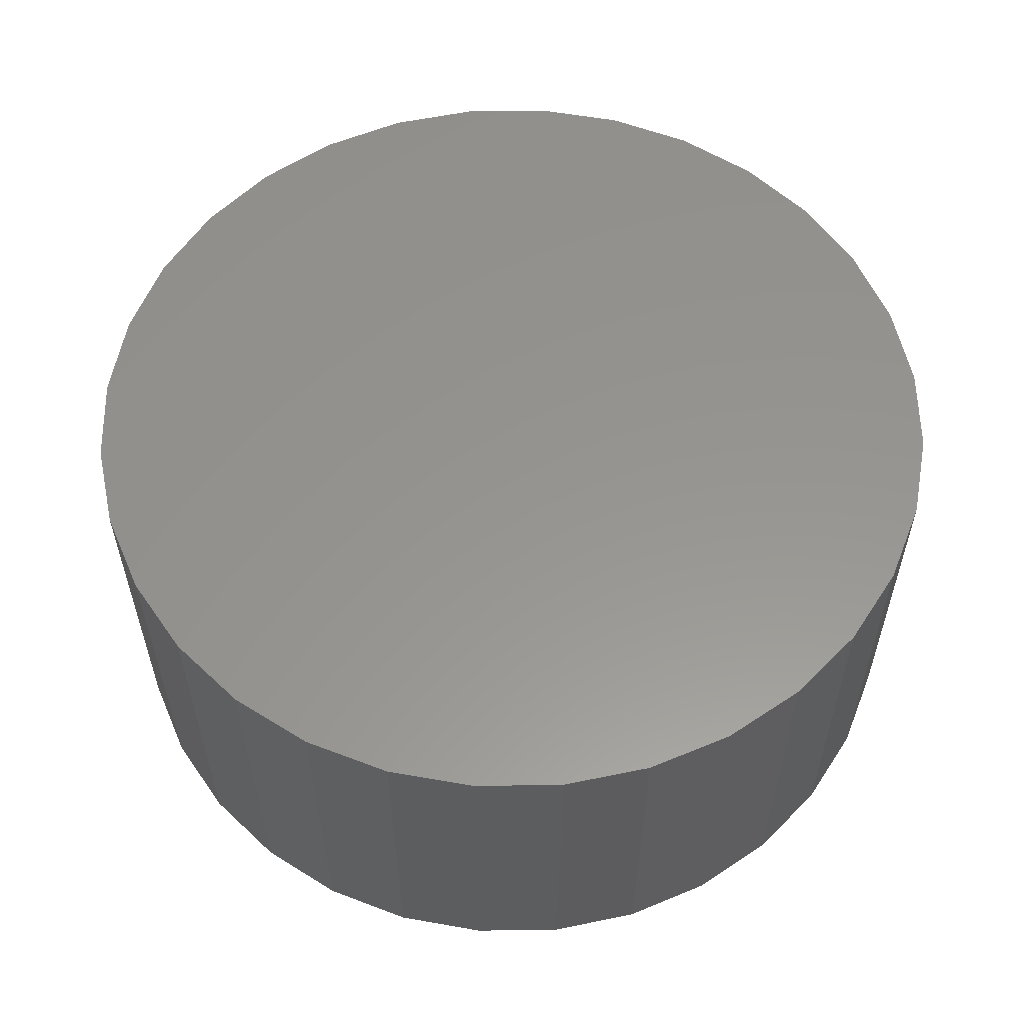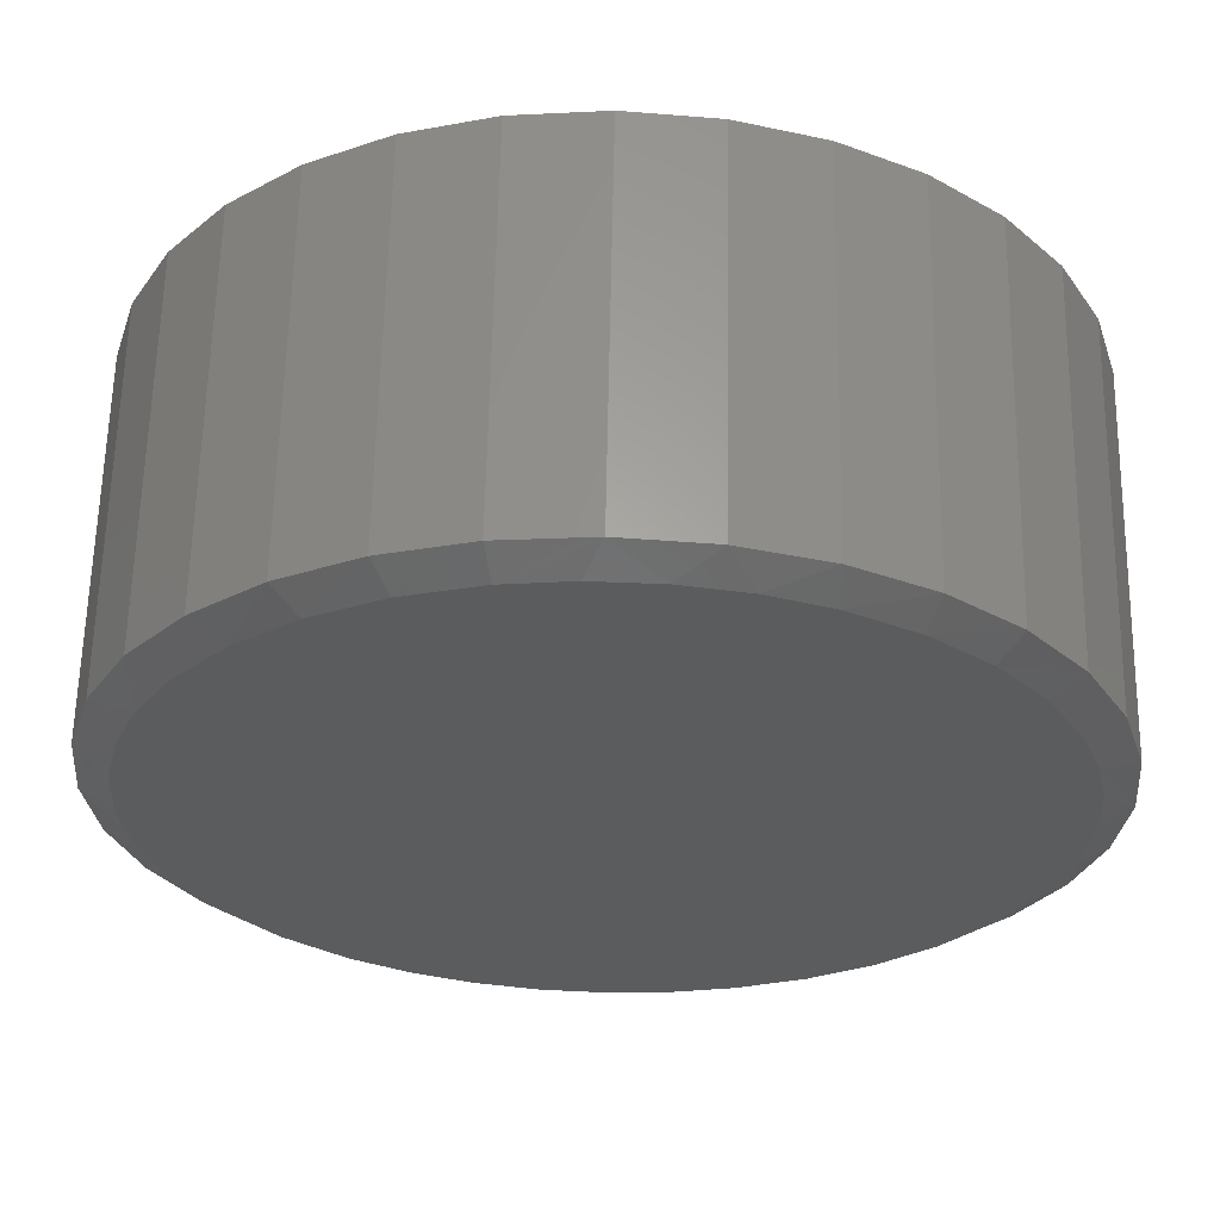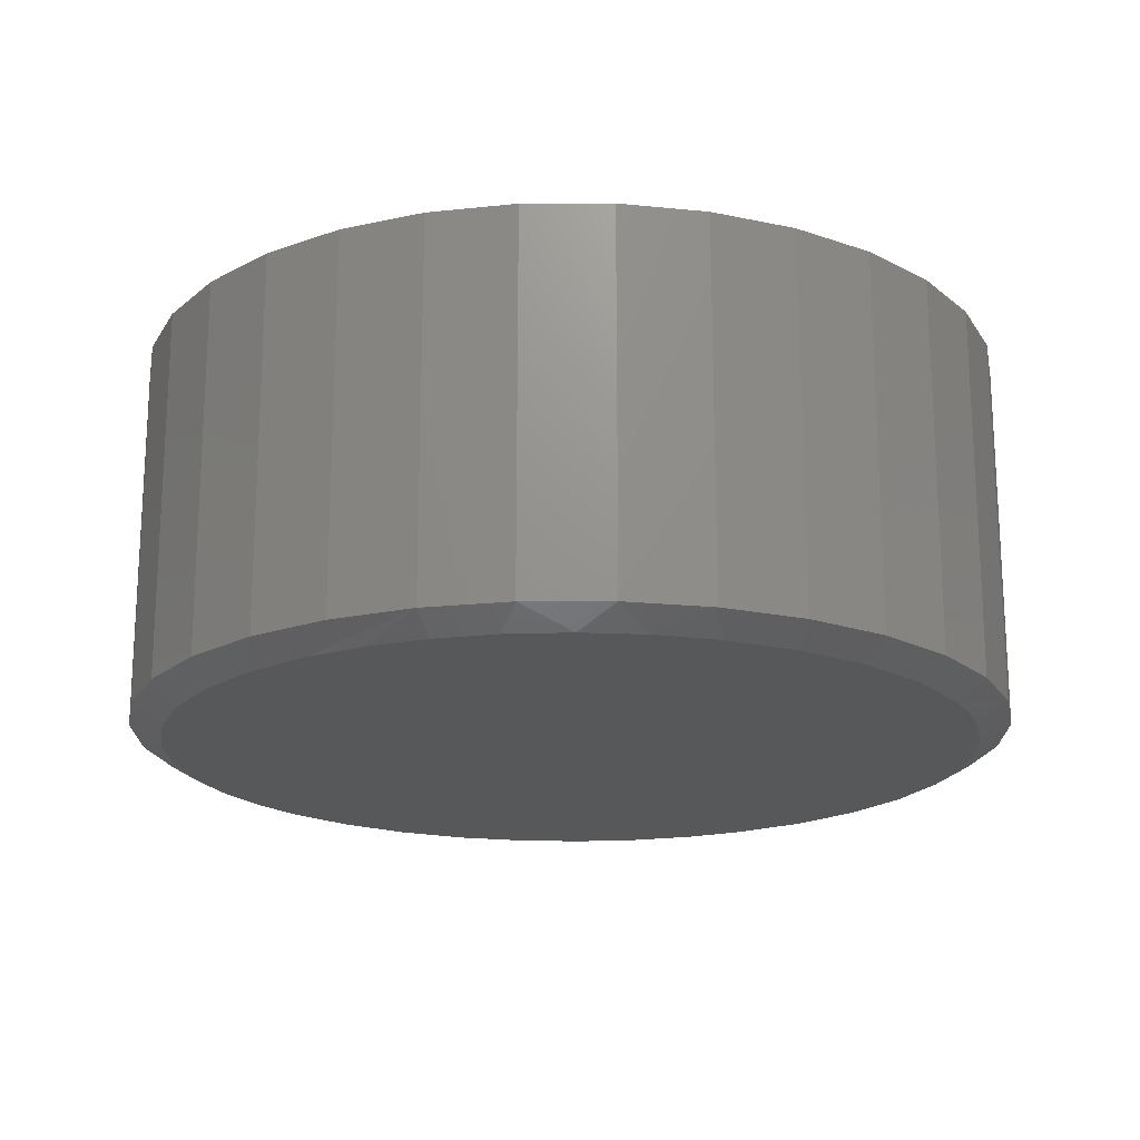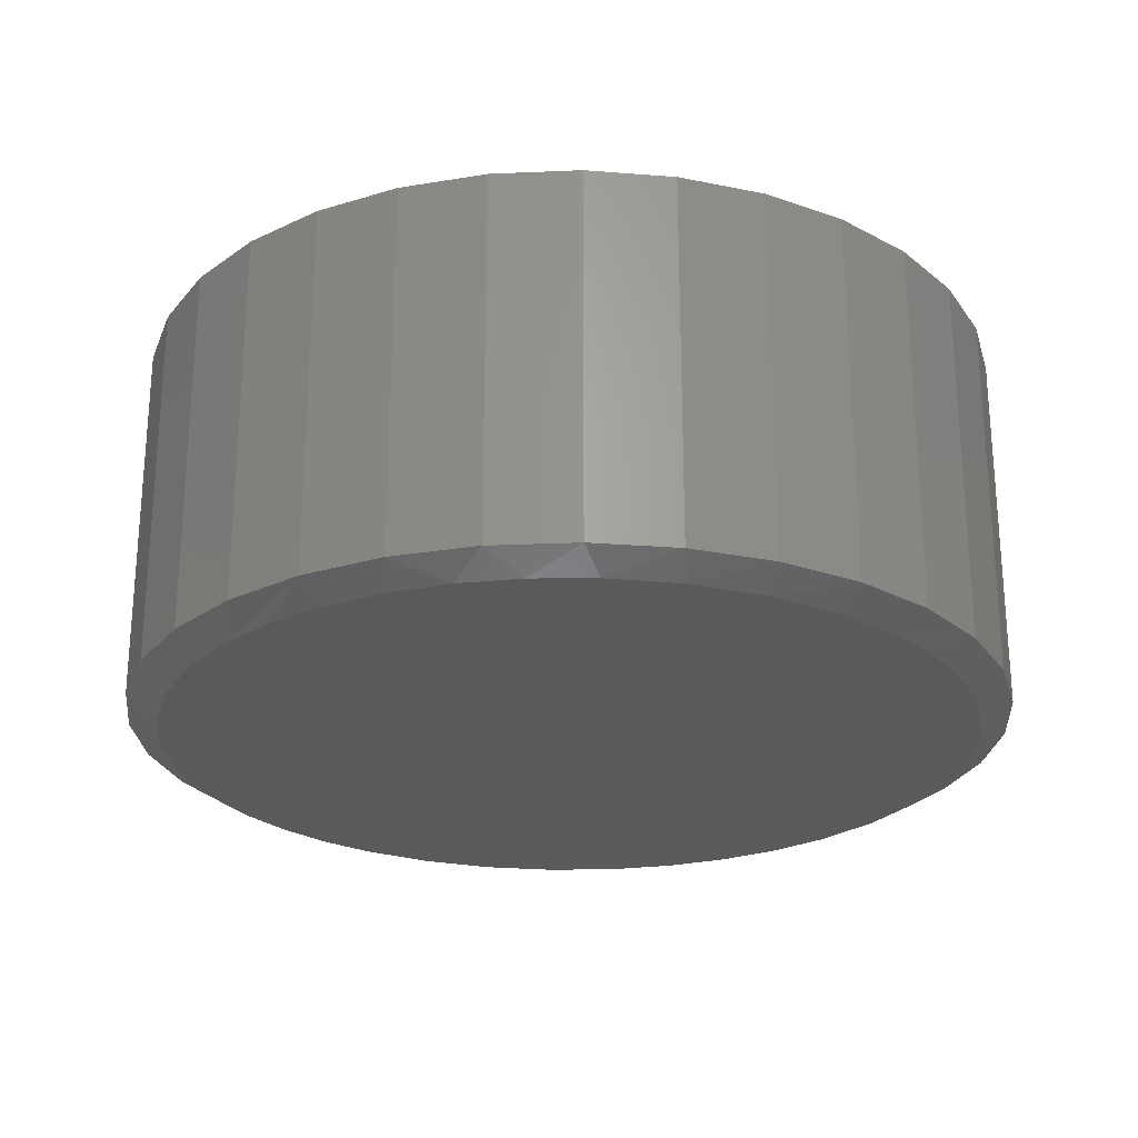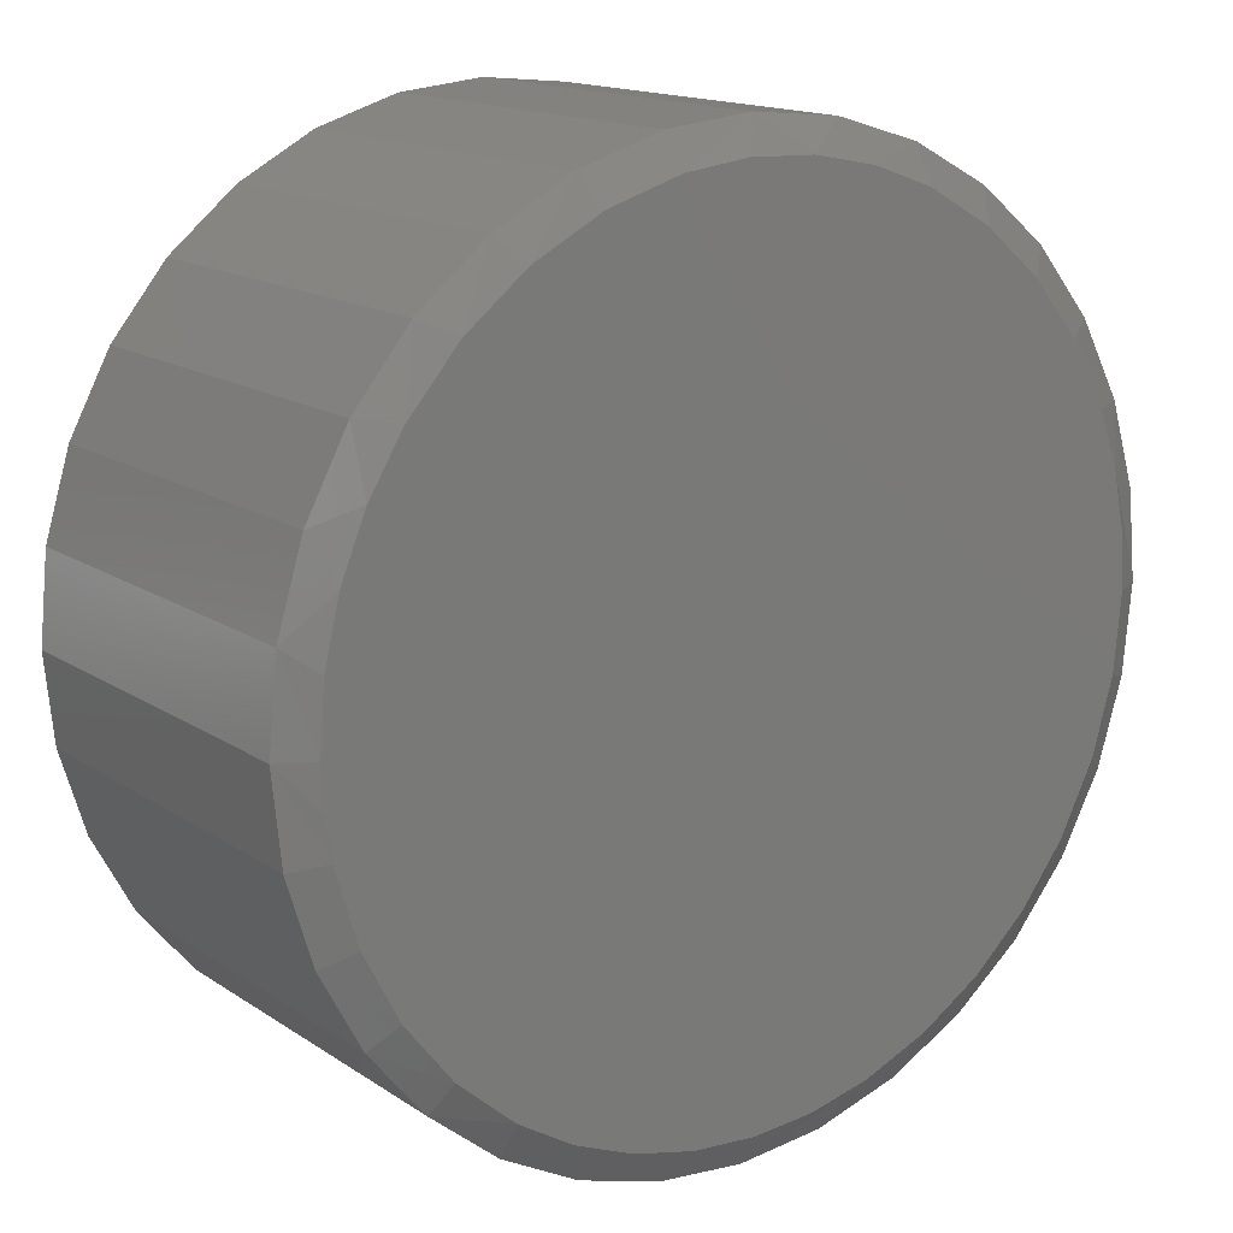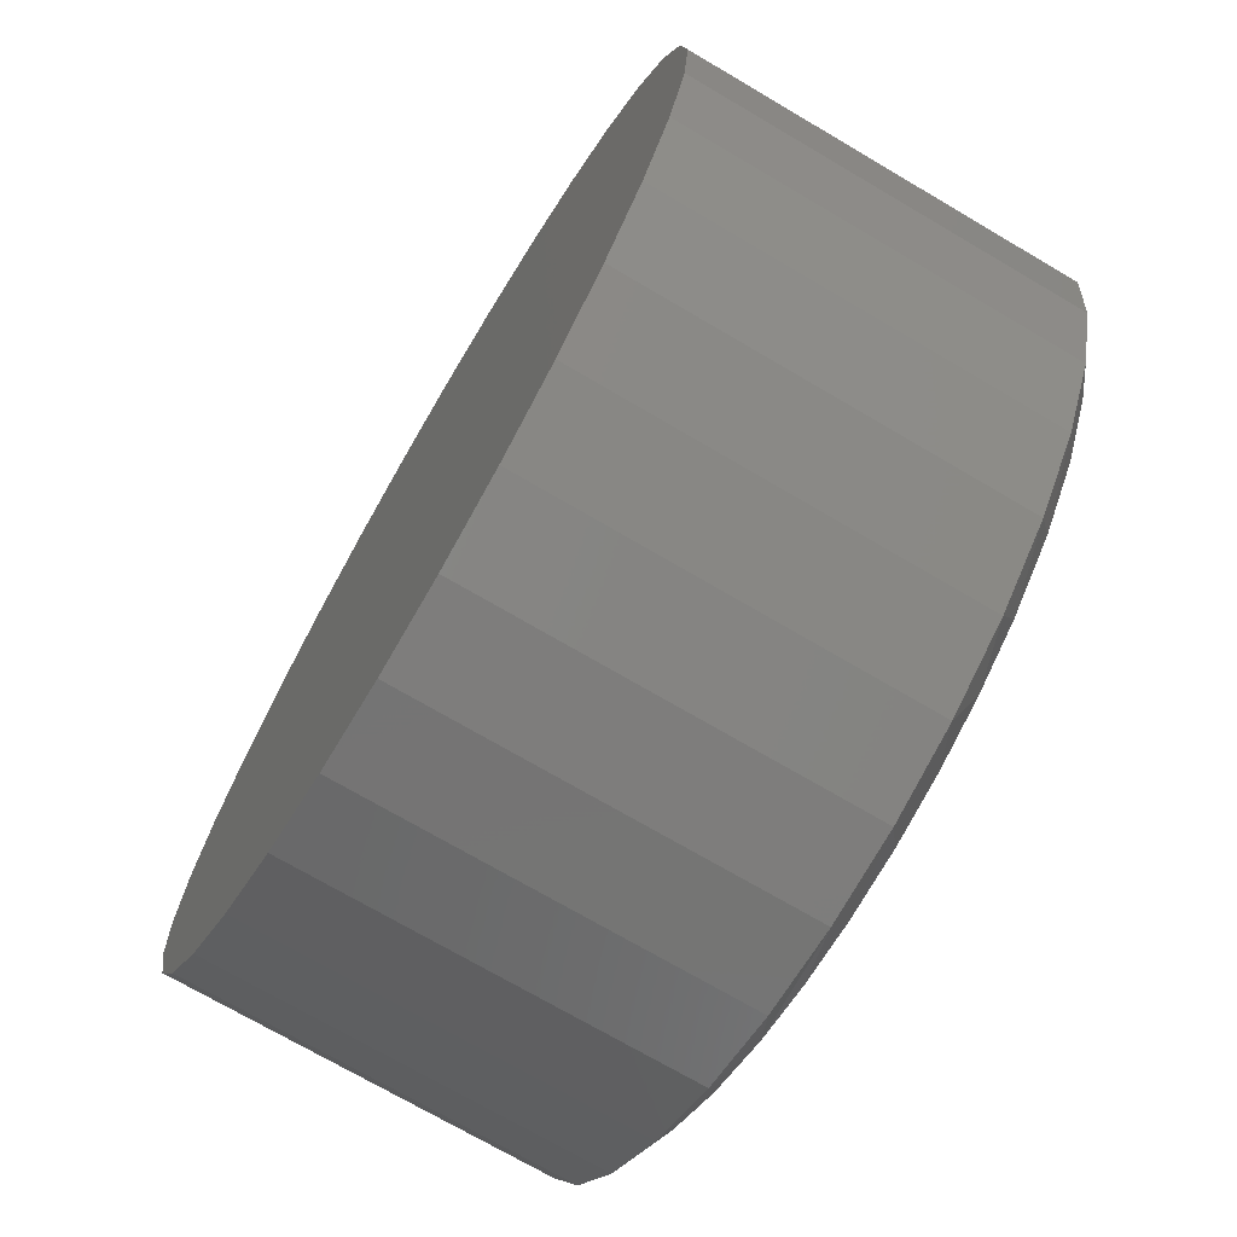
<metadata>
{"format":"stl","ext":"stl","renderer":"f3d","projection":"perspective","resolution":1024,"background":"white","views":[{"elev":57.5,"azim":-74.0,"up":"+Z"},{"elev":61.9,"azim":-178.9,"up":"+Y"},{"elev":-18.8,"azim":17.2,"up":"+Z"},{"elev":-24.6,"azim":32.1,"up":"+Z"},{"elev":15.3,"azim":143.7,"up":"+Y"},{"elev":-72.0,"azim":59.5,"up":"+Y"}]}
</metadata>
<code>
# stl→obj: 102 verts, 200 faces
v 0.2712 0.652 0
v -0.2837 0.6399 0
v -0.1807 0.6775 0
v 0.03656 0.7026 0
v 0.1455 0.6896 0
v -0.07304 0.6985 0
v 0.6975 -0.1376 0
v -0.6829 -0.1313 0
v 0.7077 -0.06912 0
v -0.6953 2.657e-07 0
v 0.7111 -1.249e-16 0
v -0.6885 0.09781 0
v 0.7025 0.1096 0
v -0.6681 0.1937 0
v 0.6769 0.2166 0
v -0.6346 0.2858 0
v 0.635 0.3182 0
v -0.5726 0.3969 0
v 0.5777 0.4121 0
v -0.4916 0.495 0
v 0.4912 0.5108 0
v -0.3942 0.5769 0
v 0.3878 0.5917 0
v 0.007895 -0.7032 0
v -0.09856 -0.6951 0
v 0.1175 -0.6946 0
v -0.2026 -0.671 0
v 0.2245 -0.669 0
v -0.3167 -0.6238 0
v 0.3261 -0.6271 0
v -0.4208 -0.5574 0
v 0.42 -0.5698 0
v -0.5117 -0.4738 0
v 0.5187 -0.4833 0
v -0.5866 -0.3757 0
v 0.5996 -0.3799 0
v -0.6463 -0.258 0
v 0.6599 -0.2633 0
v 0.7658 -1.856e-16 0.03125
v 0.7658 0 0.6719
v 0.7512 -0.1479 0.03125
v 0.7512 -0.1479 0.6719
v 0.7081 -0.29 0.03125
v 0.7081 -0.29 0.6719
v 0.6381 -0.4211 0.03125
v 0.6381 -0.4211 0.6719
v 0.5438 -0.5359 0.03125
v 0.5438 -0.5359 0.6719
v 0.429 -0.6302 0.03125
v 0.429 -0.6302 0.6719
v 0.2979 -0.7002 0.03125
v 0.2979 -0.7002 0.6719
v 0.1558 -0.7433 0.03125
v 0.1558 -0.7433 0.6719
v 0.007895 -0.7579 0.03125
v 0.007895 -0.7579 0.6719
v -0.14 -0.7433 0.03125
v -0.14 -0.7433 0.6719
v -0.2821 -0.7002 0.03125
v -0.2821 -0.7002 0.6719
v -0.4132 -0.6302 0.03125
v -0.4132 -0.6302 0.6719
v -0.528 -0.5359 0.03125
v -0.528 -0.5359 0.6719
v -0.6223 -0.4211 0.03125
v -0.6223 -0.4211 0.6719
v -0.6923 -0.29 0.03125
v -0.6923 -0.29 0.6719
v -0.7354 -0.1479 0.03125
v -0.7354 -0.1479 0.6719
v -0.75 9.281e-17 0.03125
v -0.75 9.281e-17 0.6719
v -0.7354 0.1479 0.03125
v -0.7354 0.1479 0.6719
v -0.6923 0.29 0.03125
v -0.6923 0.29 0.6719
v -0.6223 0.4211 0.03125
v -0.6223 0.4211 0.6719
v -0.528 0.5359 0.03125
v -0.528 0.5359 0.6719
v -0.4132 0.6302 0.03125
v -0.4132 0.6302 0.6719
v -0.2821 0.7002 0.03125
v -0.2821 0.7002 0.6719
v -0.14 0.7433 0.03125
v -0.14 0.7433 0.6719
v 0.007895 0.7579 0.03125
v 0.007895 0.7579 0.6719
v 0.1558 0.7433 0.03125
v 0.1558 0.7433 0.6719
v 0.2979 0.7002 0.03125
v 0.2979 0.7002 0.6719
v 0.429 0.6302 0.03125
v 0.429 0.6302 0.6719
v 0.5438 0.5359 0.03125
v 0.5438 0.5359 0.6719
v 0.6381 0.4211 0.03125
v 0.6381 0.4211 0.6719
v 0.7081 0.29 0.03125
v 0.7081 0.29 0.6719
v 0.7512 0.1479 0.03125
v 0.7512 0.1479 0.6719
f 1 2 3
f 4 5 6
f 6 5 1
f 6 1 3
f 7 8 9
f 9 8 10
f 9 10 11
f 11 10 12
f 11 12 13
f 13 12 14
f 13 14 15
f 15 14 16
f 15 16 17
f 17 16 18
f 17 18 19
f 19 18 20
f 19 20 21
f 21 20 22
f 21 22 23
f 23 22 2
f 23 2 1
f 24 25 26
f 26 25 27
f 26 27 28
f 28 27 29
f 28 29 30
f 30 29 31
f 30 31 32
f 32 31 33
f 32 33 34
f 34 33 35
f 34 35 36
f 36 35 37
f 36 37 38
f 38 37 8
f 38 8 7
f 39 40 41
f 41 40 42
f 41 42 43
f 43 42 44
f 43 44 45
f 45 44 46
f 45 46 47
f 47 46 48
f 47 48 49
f 49 48 50
f 49 50 51
f 51 50 52
f 51 52 53
f 53 52 54
f 53 54 55
f 55 54 56
f 55 56 57
f 57 56 58
f 57 58 59
f 59 58 60
f 59 60 61
f 61 60 62
f 61 62 63
f 63 62 64
f 63 64 65
f 65 64 66
f 65 66 67
f 67 66 68
f 67 68 69
f 69 68 70
f 69 70 71
f 71 70 72
f 71 72 73
f 73 72 74
f 73 74 75
f 75 74 76
f 75 76 77
f 77 76 78
f 77 78 79
f 79 78 80
f 79 80 81
f 81 80 82
f 81 82 83
f 83 82 84
f 83 84 85
f 85 84 86
f 85 86 87
f 87 86 88
f 87 88 89
f 89 88 90
f 89 90 91
f 91 90 92
f 91 92 93
f 93 92 94
f 93 94 95
f 95 94 96
f 95 96 97
f 97 96 98
f 97 98 99
f 99 98 100
f 99 100 101
f 101 100 102
f 101 102 39
f 39 102 40
f 17 97 99
f 17 99 15
f 99 101 15
f 6 85 87
f 83 85 3
f 3 85 6
f 73 75 14
f 14 75 16
f 71 73 14
f 71 14 12
f 71 12 10
f 39 11 101
f 101 11 13
f 101 13 15
f 1 91 23
f 23 91 93
f 23 93 21
f 21 93 95
f 21 95 19
f 19 95 97
f 19 97 17
f 91 1 89
f 89 1 5
f 89 5 87
f 87 5 4
f 87 4 6
f 16 75 18
f 18 75 77
f 18 77 20
f 20 77 79
f 20 79 22
f 22 79 81
f 22 81 2
f 2 81 83
f 2 83 3
f 29 59 61
f 29 61 31
f 61 63 31
f 27 55 57
f 57 59 27
f 27 59 29
f 30 49 51
f 30 51 28
f 51 53 28
f 55 27 25
f 55 25 24
f 39 41 7
f 39 7 9
f 39 9 11
f 35 65 37
f 37 65 67
f 37 67 8
f 8 67 69
f 8 69 10
f 10 69 71
f 65 35 63
f 63 35 33
f 63 33 31
f 55 24 53
f 53 24 26
f 53 26 28
f 38 43 36
f 36 43 45
f 36 45 34
f 34 45 47
f 34 47 32
f 32 47 49
f 32 49 30
f 38 7 43
f 43 7 41
f 86 90 88
f 90 86 92
f 92 86 84
f 92 84 94
f 94 84 82
f 94 82 96
f 96 82 80
f 96 80 98
f 98 80 78
f 98 78 100
f 100 78 76
f 100 76 102
f 102 76 74
f 102 74 40
f 40 74 72
f 40 72 42
f 42 72 70
f 42 70 44
f 44 70 68
f 44 68 46
f 46 68 66
f 46 66 48
f 48 66 64
f 48 64 50
f 50 64 62
f 50 62 52
f 52 62 60
f 52 60 54
f 54 60 58
f 54 58 56

</code>
